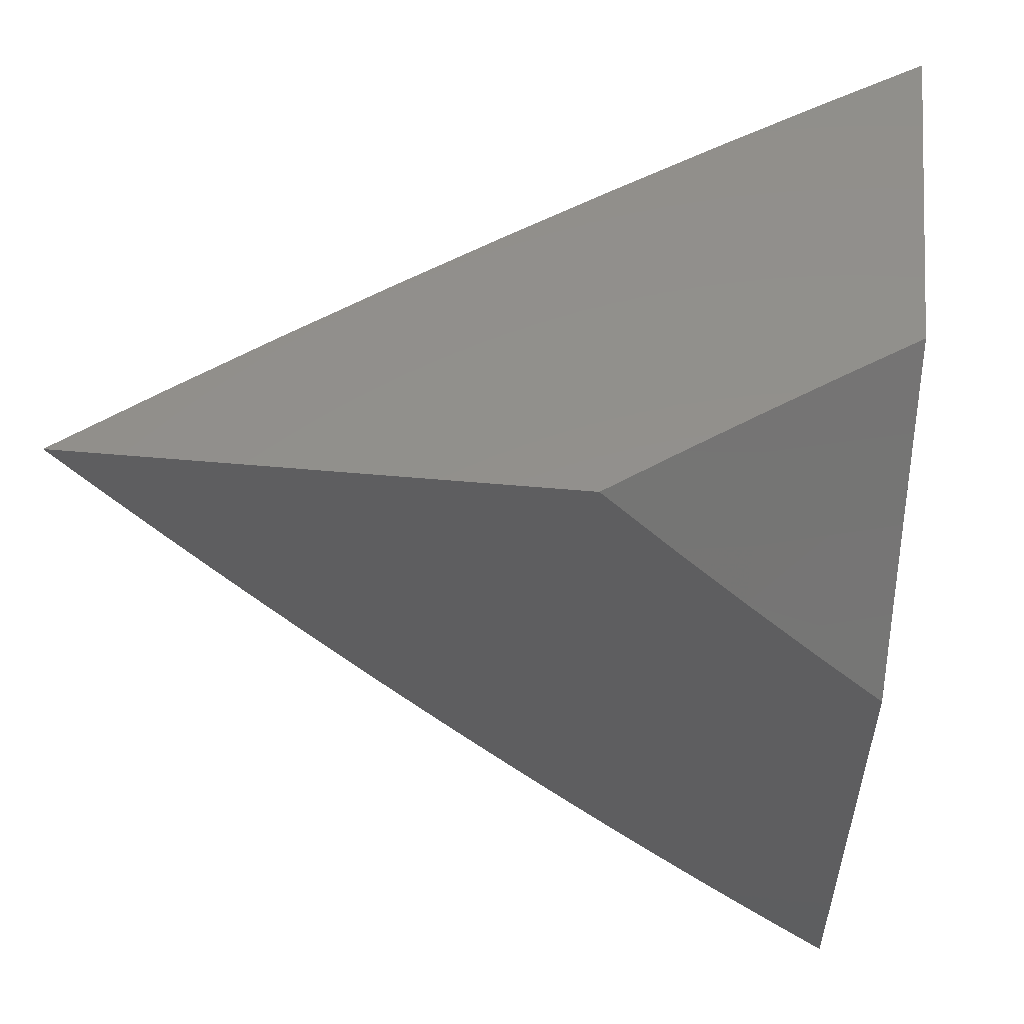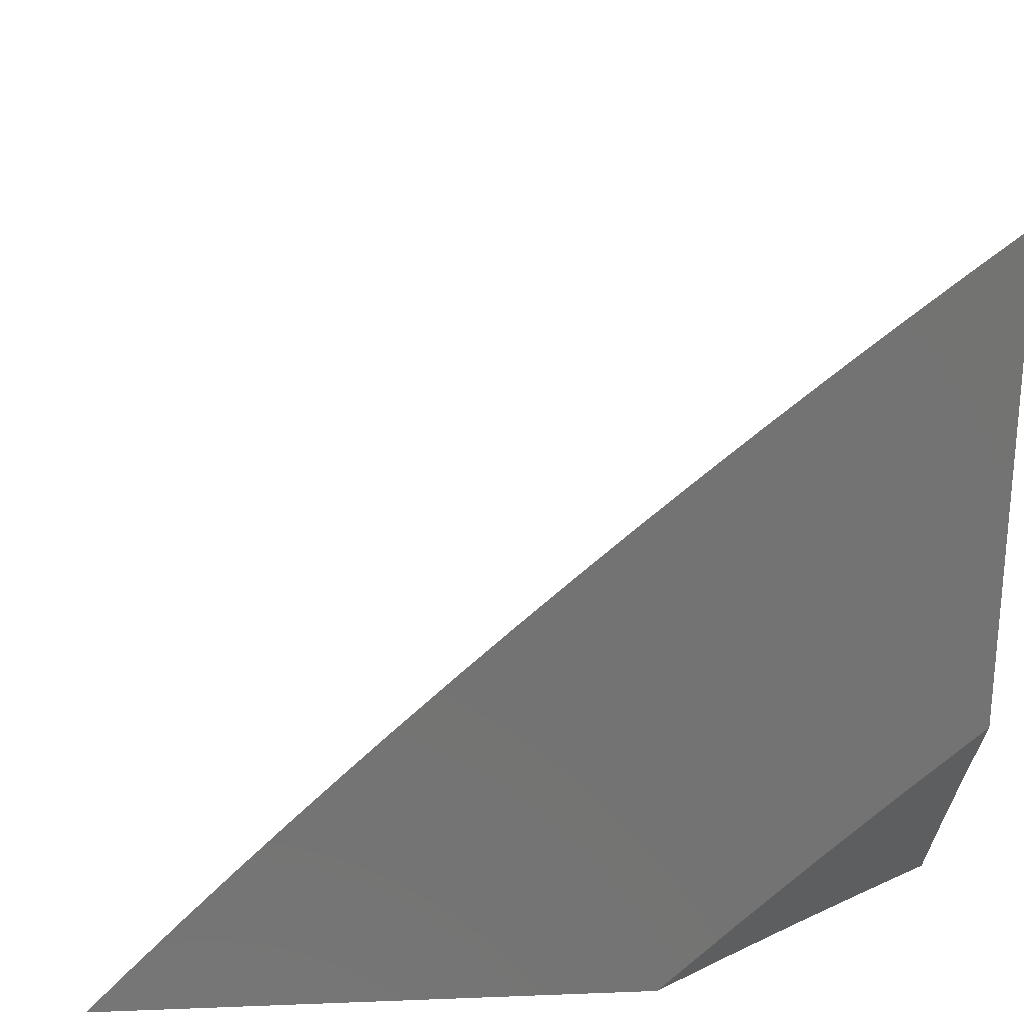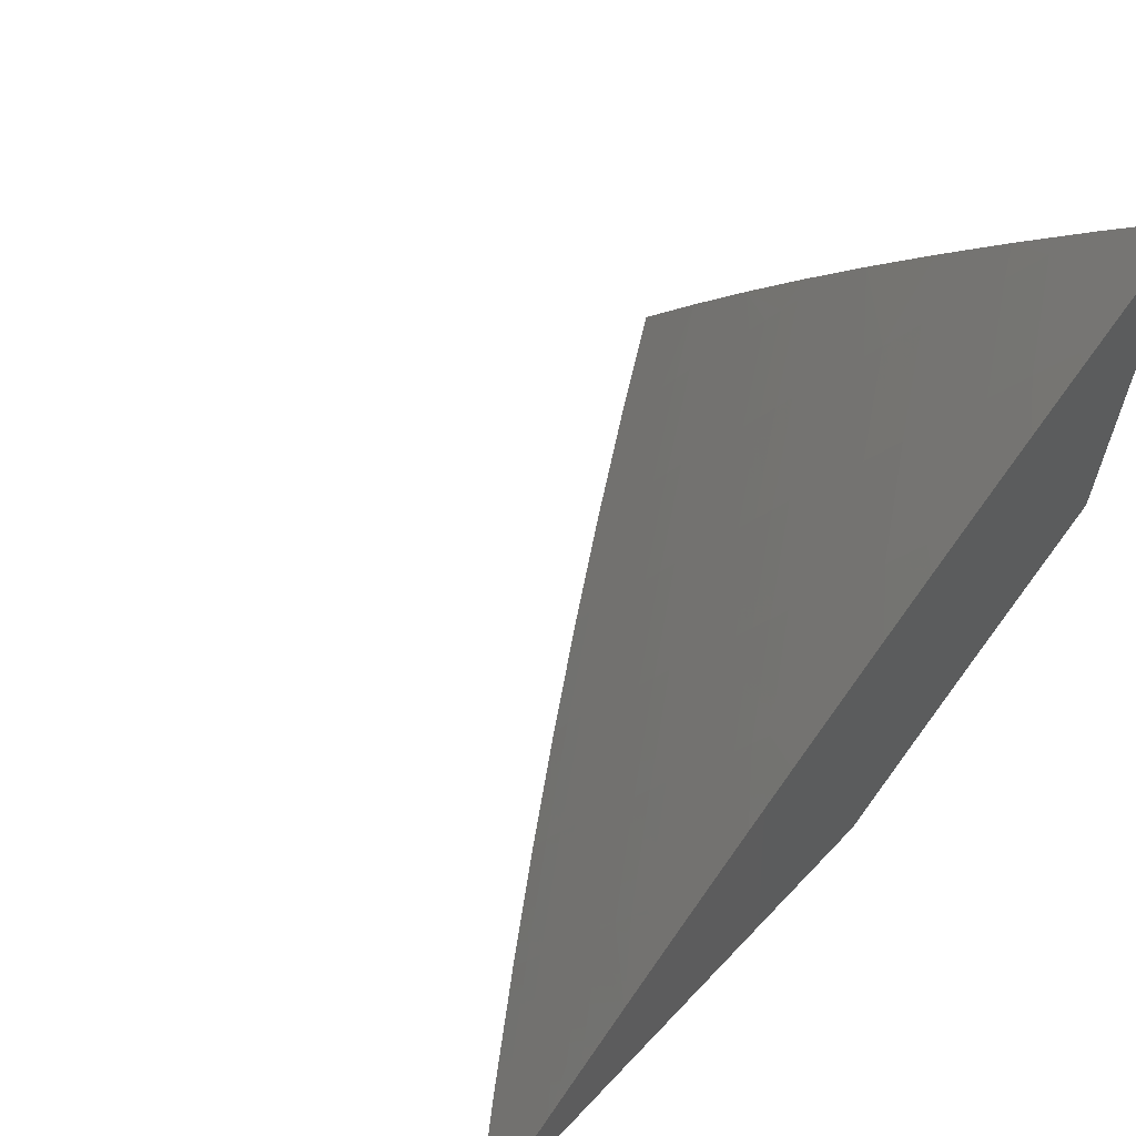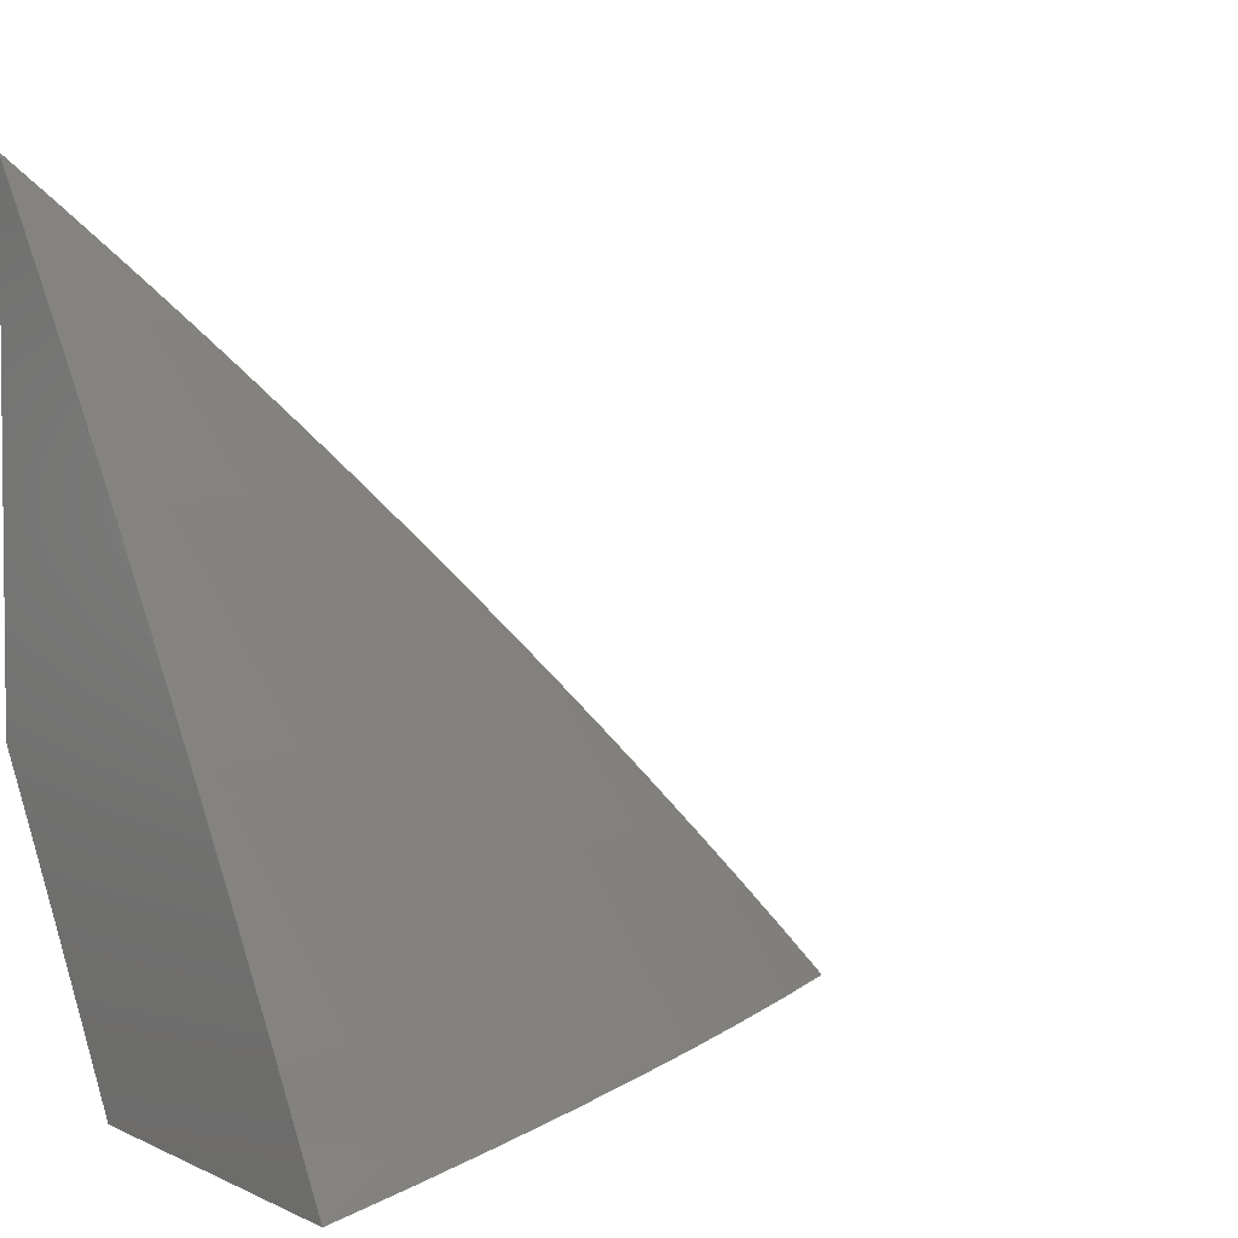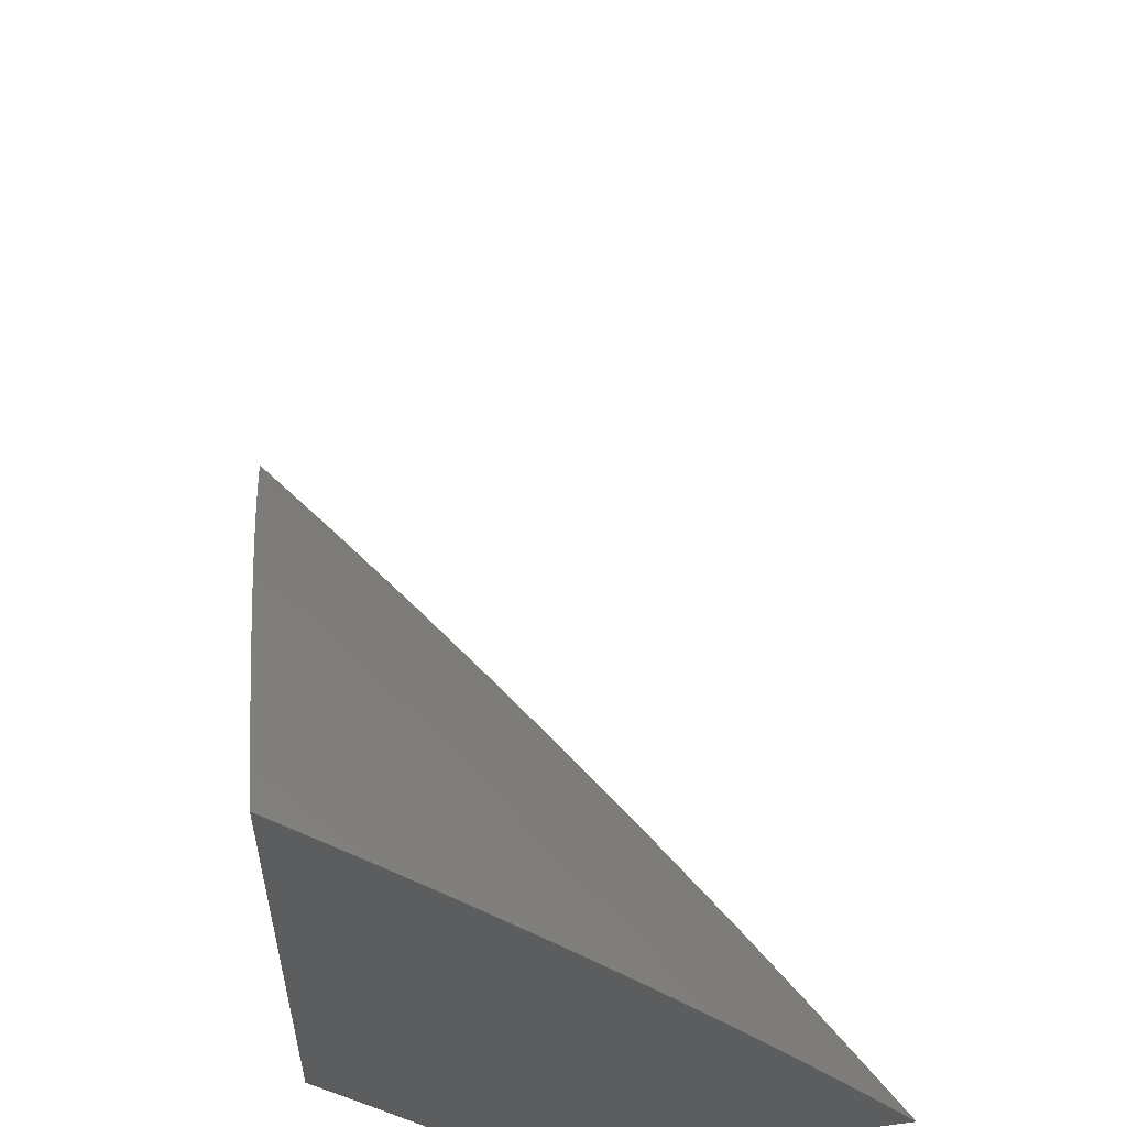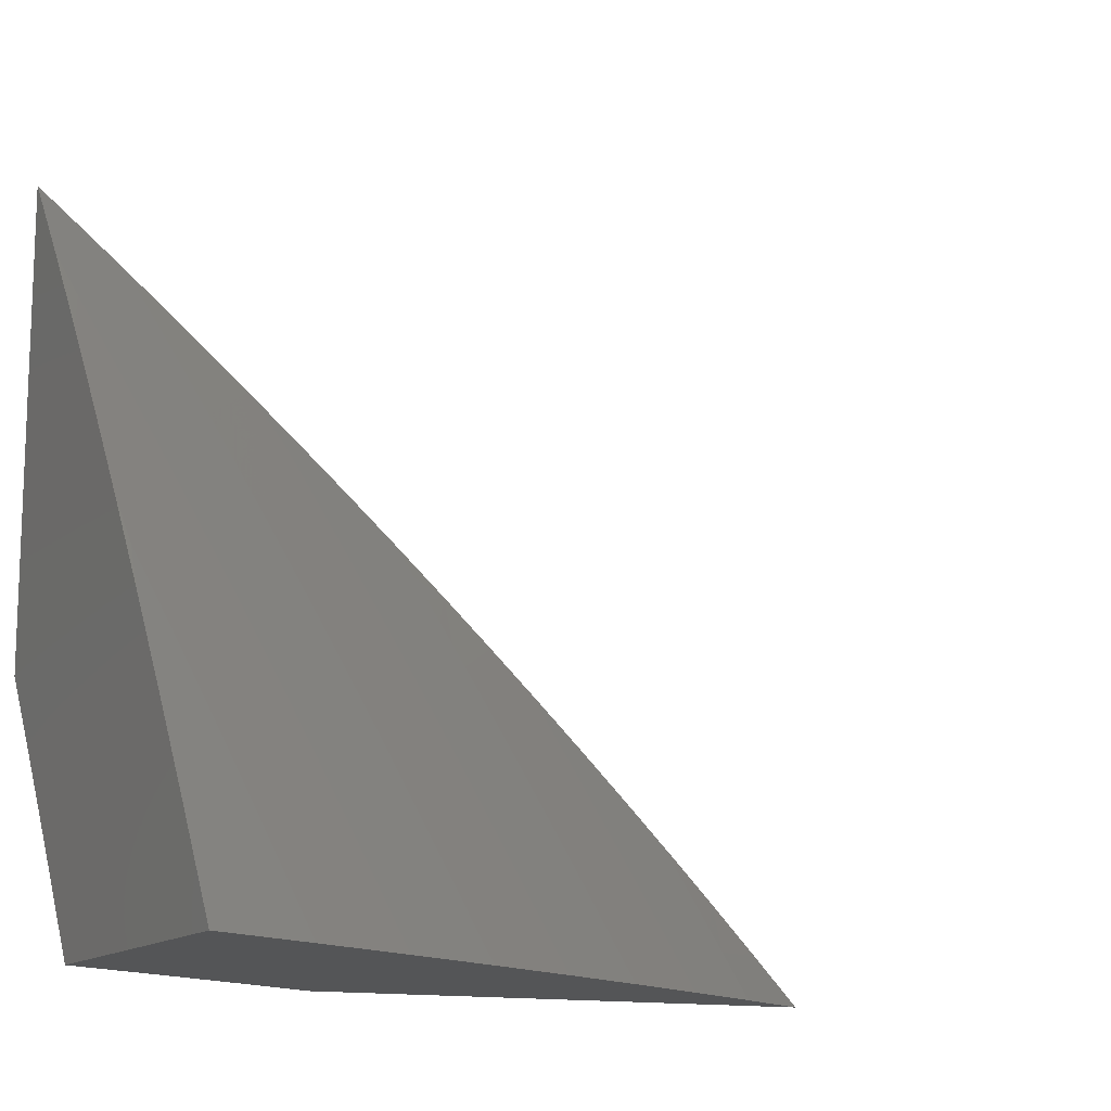
<metadata>
{"format":"stl","ext":"stl","renderer":"f3d","projection":"perspective","resolution":1024,"background":"white","views":[{"elev":53.9,"azim":95.5,"up":"+Y"},{"elev":24.9,"azim":86.4,"up":"+Z"},{"elev":63.6,"azim":43.2,"up":"+Z"},{"elev":3.7,"azim":-123.3,"up":"+Z"},{"elev":56.7,"azim":172.1,"up":"+Z"},{"elev":-13.2,"azim":-116.9,"up":"+Z"}]}
</metadata>
<code>
# stl→obj: 169 verts, 334 faces
v -8 -5.34 6
v -8.058 -5.256 6
v -8 -5.257 6.081
v -8.019 -5.23 6.08
v -8 -5.172 6.161
v -8.076 -5.146 6.08
v -8.036 -5.121 6.159
v -8.104 -5.104 6.08
v -8.064 -5.078 6.159
v -8.132 -5.061 6.08
v -8.092 -5.036 6.159
v -8.115 -5 6.16
v -8.058 -5 6.239
v -8.115 -5.171 6
v -8.171 -5.086 6
v -8.159 -5.018 6.08
v -8.171 -5 6.08
v -8.227 -5 6
v -8.051 -5.011 6.238
v -8 -5 6.317
v -8.023 -5.053 6.238
v -8 -5.087 6.24
v -8.558 -5.124 6
v -8.544 -5.115 6.028
v -8.631 -5 6
v -8.531 -5.107 6.055
v -8.557 -5 6.112
v -8.517 -5.099 6.083
v -8.504 -5.091 6.11
v -8.43 -5.213 6.11
v -8.416 -5.204 6.138
v -8.341 -5.323 6.138
v -8.328 -5.315 6.165
v -8.25 -5.434 6.165
v -8.237 -5.425 6.193
v -8.158 -5.543 6.193
v -8.145 -5.534 6.22
v -8.064 -5.651 6.22
v -8.05 -5.641 6.247
v -8 -5.672 6.286
v -8.037 -5.632 6.275
v -8.024 -5.622 6.302
v -8.118 -5.515 6.275
v -8.104 -5.506 6.302
v -8.196 -5.398 6.275
v -8.182 -5.389 6.302
v -8.273 -5.28 6.275
v -8.259 -5.271 6.302
v -8.347 -5.161 6.275
v -8.333 -5.153 6.302
v -8.42 -5.041 6.275
v -8.406 -5.032 6.302
v -8.481 -5 6.222
v -8.404 -5 6.332
v -8.392 -5.024 6.329
v -8.378 -5.015 6.356
v -8.305 -5.135 6.356
v -8.291 -5.126 6.384
v -8.217 -5.244 6.384
v -8.203 -5.235 6.411
v -8.127 -5.352 6.411
v -8.112 -5.343 6.438
v -8.035 -5.459 6.438
v -8.021 -5.449 6.465
v -8 -5.495 6.451
v -8.007 -5.44 6.492
v -8 -5.435 6.505
v -8.084 -5.324 6.492
v -8 -5.374 6.558
v -8.056 -5.306 6.546
v -8 -5.313 6.611
v -8.027 -5.287 6.599
v -8 -5.252 6.663
v -8.102 -5.171 6.599
v -8.072 -5.152 6.653
v -8.175 -5.054 6.599
v -8.145 -5.036 6.653
v -8.166 -5 6.655
v -8.116 -5.017 6.706
v -8.084 -5 6.761
v -8.013 -5.114 6.76
v -8 -5.064 6.816
v -8 -5.127 6.765
v -8.043 -5.133 6.706
v -8 -5.189 6.715
v -8.47 -5.238 6.028
v -8.483 -5.246 6
v -8.395 -5.358 6.028
v -8.407 -5.367 6
v -8.317 -5.478 6.028
v -8.329 -5.488 6
v -8.237 -5.597 6.028
v -8.249 -5.607 6
v -8.155 -5.716 6.028
v -8.168 -5.725 6
v -8.072 -5.832 6.028
v -8.085 -5.842 6
v -8 -5.901 6.058
v -8 -5.957 6
v -8.059 -5.823 6.055
v -8 -5.845 6.116
v -8.047 -5.814 6.083
v -8.034 -5.804 6.11
v -8.129 -5.697 6.083
v -8.116 -5.688 6.11
v -8.211 -5.579 6.083
v -8.198 -5.57 6.11
v -8.29 -5.46 6.083
v -8.277 -5.451 6.11
v -8.368 -5.341 6.083
v -8.355 -5.332 6.11
v -8.443 -5.221 6.083
v -8.021 -5.795 6.138
v -8 -5.788 6.173
v -8.008 -5.785 6.165
v -8 -5.731 6.23
v -8.09 -5.67 6.165
v -8.077 -5.66 6.193
v -8.171 -5.552 6.165
v -8 -5.614 6.342
v -8.01 -5.613 6.329
v -8.09 -5.497 6.329
v -8.168 -5.38 6.329
v -8.245 -5.262 6.329
v -8.319 -5.144 6.329
v -8 -5.555 6.397
v -8.063 -5.478 6.384
v -8.077 -5.487 6.356
v -8 -5 6.865
v -8.247 -5 6.548
v -8.204 -5.072 6.546
v -8.131 -5.189 6.546
v -8.233 -5.09 6.492
v -8.326 -5 6.441
v -8.248 -5.099 6.465
v -8.262 -5.108 6.438
v -8.174 -5.217 6.465
v -8.188 -5.226 6.438
v -8.098 -5.334 6.465
v -8.364 -5.006 6.384
v -8.277 -5.117 6.411
v -8.476 -5.074 6.165
v -8.462 -5.066 6.193
v -8.449 -5.058 6.22
v -8.375 -5.179 6.22
v -8.361 -5.17 6.247
v -8.287 -5.289 6.247
v -8.457 -5.229 6.055
v -8.381 -5.349 6.055
v -8.304 -5.469 6.055
v -8.224 -5.588 6.055
v -8.142 -5.707 6.055
v -8.49 -5.083 6.138
v -8.402 -5.196 6.165
v -8.389 -5.187 6.193
v -8.314 -5.306 6.193
v -8.435 -5.049 6.247
v -8.3 -5.297 6.22
v -8.21 -5.407 6.247
v -8.231 -5.253 6.356
v -8.155 -5.371 6.356
v -8.16 -5.208 6.492
v -8.264 -5.443 6.138
v -8.185 -5.561 6.138
v -8.103 -5.679 6.138
v -8.223 -5.416 6.22
v -8.141 -5.362 6.384
v -8.049 -5.468 6.411
v -8.131 -5.524 6.247
f 1 2 3
f 3 2 4
f 3 4 5
f 5 4 6
f 5 6 7
f 7 6 8
f 7 8 9
f 9 8 10
f 9 10 11
f 11 10 12
f 11 12 13
f 2 14 4
f 4 14 6
f 6 14 8
f 8 14 15
f 8 15 10
f 10 15 16
f 10 16 12
f 12 16 17
f 17 16 18
f 18 16 15
f 11 13 19
f 19 13 20
f 19 20 21
f 21 20 22
f 21 22 9
f 9 22 7
f 22 5 7
f 19 21 11
f 11 21 9
f 23 24 25
f 25 24 26
f 25 26 27
f 27 26 28
f 27 28 29
f 29 28 30
f 29 30 31
f 31 30 32
f 31 32 33
f 33 32 34
f 33 34 35
f 35 34 36
f 35 36 37
f 37 36 38
f 37 38 39
f 39 38 40
f 39 40 41
f 41 40 42
f 41 42 43
f 43 42 44
f 43 44 45
f 45 44 46
f 45 46 47
f 47 46 48
f 47 48 49
f 49 48 50
f 49 50 51
f 51 50 52
f 51 52 53
f 53 52 54
f 54 52 55
f 54 55 56
f 56 55 57
f 56 57 58
f 58 57 59
f 58 59 60
f 60 59 61
f 60 61 62
f 62 61 63
f 62 63 64
f 64 63 65
f 64 65 66
f 66 65 67
f 66 67 68
f 68 67 69
f 68 69 70
f 70 69 71
f 70 71 72
f 72 71 73
f 72 73 74
f 74 73 75
f 74 75 76
f 76 75 77
f 76 77 78
f 78 77 79
f 78 79 80
f 80 79 81
f 80 81 82
f 82 81 83
f 83 81 84
f 83 84 85
f 85 84 75
f 85 75 73
f 24 23 86
f 86 23 87
f 86 87 88
f 88 87 89
f 88 89 90
f 90 89 91
f 90 91 92
f 92 91 93
f 92 93 94
f 94 93 95
f 94 95 96
f 96 95 97
f 96 97 98
f 98 97 99
f 96 98 100
f 100 98 101
f 100 101 102
f 102 101 103
f 102 103 104
f 104 103 105
f 104 105 106
f 106 105 107
f 106 107 108
f 108 107 109
f 108 109 110
f 110 109 111
f 110 111 112
f 112 111 30
f 112 30 28
f 103 101 113
f 113 101 114
f 113 114 115
f 115 114 116
f 115 116 117
f 117 116 118
f 117 118 119
f 119 118 36
f 119 36 34
f 118 116 38
f 38 116 40
f 40 120 42
f 42 120 121
f 42 121 44
f 44 121 122
f 44 122 46
f 46 122 123
f 46 123 48
f 48 123 124
f 48 124 50
f 50 124 125
f 50 125 52
f 52 125 55
f 120 126 121
f 121 126 122
f 65 127 126
f 126 127 128
f 126 128 122
f 122 128 123
f 82 129 80
f 78 130 76
f 76 130 131
f 76 131 74
f 74 131 132
f 74 132 72
f 72 132 70
f 131 130 133
f 133 130 134
f 133 134 135
f 135 134 136
f 135 136 137
f 137 136 138
f 137 138 139
f 139 138 62
f 139 62 64
f 54 140 134
f 134 140 141
f 134 141 136
f 136 141 138
f 27 142 53
f 53 142 143
f 53 143 144
f 144 143 145
f 144 145 146
f 146 145 147
f 146 147 47
f 47 147 45
f 112 28 26
f 26 24 148
f 148 24 86
f 148 86 149
f 149 86 88
f 149 88 150
f 150 88 90
f 150 90 151
f 151 90 92
f 151 92 152
f 152 92 94
f 152 94 100
f 100 94 96
f 142 27 153
f 153 27 29
f 153 29 31
f 142 153 154
f 154 153 31
f 154 31 33
f 143 142 155
f 155 142 154
f 155 154 156
f 156 154 33
f 156 33 35
f 51 53 157
f 157 53 144
f 157 144 146
f 49 51 157
f 49 157 146
f 140 54 56
f 57 55 125
f 141 140 58
f 58 140 56
f 110 112 148
f 148 112 26
f 110 148 149
f 32 30 111
f 143 155 145
f 145 155 158
f 145 158 147
f 147 158 159
f 147 159 45
f 45 159 43
f 158 155 156
f 47 49 146
f 57 125 160
f 160 125 124
f 160 124 161
f 161 124 123
f 161 123 128
f 138 141 60
f 60 141 58
f 132 131 133
f 133 135 162
f 162 135 137
f 162 137 68
f 68 137 139
f 68 139 66
f 66 139 64
f 75 84 77
f 77 84 79
f 108 110 149
f 108 149 150
f 32 111 163
f 163 111 109
f 163 109 164
f 164 109 107
f 164 107 165
f 165 107 105
f 165 105 113
f 113 105 103
f 158 156 166
f 166 156 35
f 166 35 37
f 57 160 59
f 59 160 167
f 59 167 61
f 61 167 168
f 61 168 63
f 63 168 65
f 167 160 161
f 62 138 60
f 70 132 162
f 162 132 133
f 70 162 68
f 84 81 79
f 106 108 150
f 106 150 151
f 119 34 163
f 163 34 32
f 119 163 164
f 158 166 159
f 159 166 169
f 159 169 43
f 43 169 41
f 169 166 37
f 128 127 161
f 161 127 167
f 104 106 151
f 104 151 152
f 117 119 164
f 117 164 165
f 38 36 118
f 41 169 39
f 39 169 37
f 65 168 127
f 127 168 167
f 102 104 152
f 102 152 100
f 115 117 165
f 115 165 113
f 13 130 20
f 20 130 78
f 20 78 80
f 130 13 134
f 134 13 12
f 134 12 17
f 134 17 54
f 54 17 18
f 54 18 53
f 53 18 27
f 27 18 25
f 80 129 20
f 15 89 18
f 18 89 87
f 18 87 23
f 89 15 91
f 91 15 14
f 91 14 2
f 91 2 93
f 93 2 1
f 93 1 95
f 95 1 97
f 97 1 99
f 23 25 18
f 3 120 1
f 1 120 40
f 1 40 116
f 120 3 126
f 126 3 5
f 126 5 65
f 65 5 67
f 67 5 22
f 67 22 69
f 69 22 20
f 69 20 71
f 71 20 73
f 73 20 85
f 85 20 83
f 83 20 82
f 82 20 129
f 116 114 1
f 1 114 101
f 1 101 98
f 98 99 1

</code>
